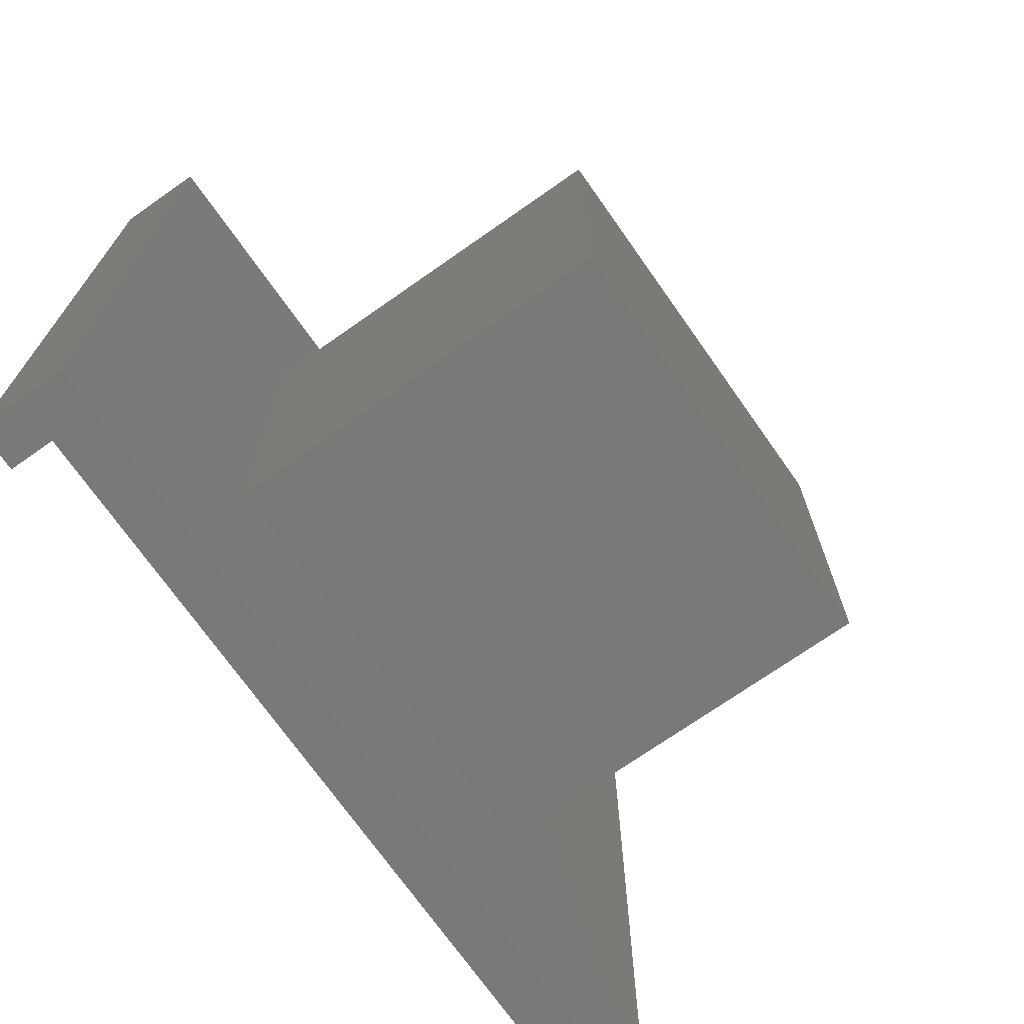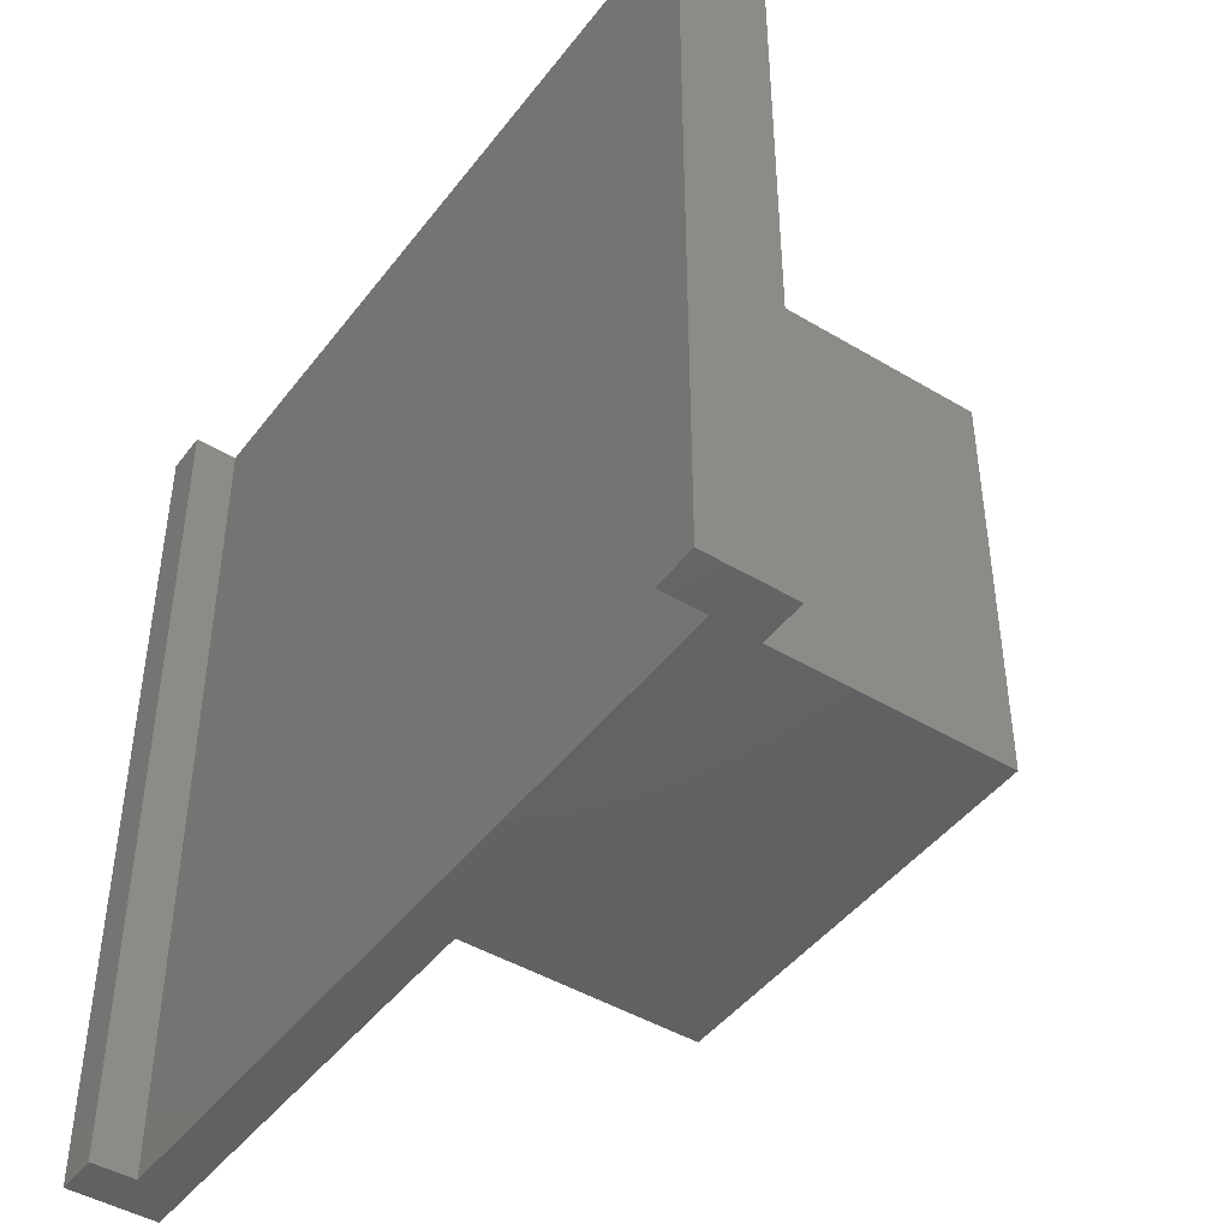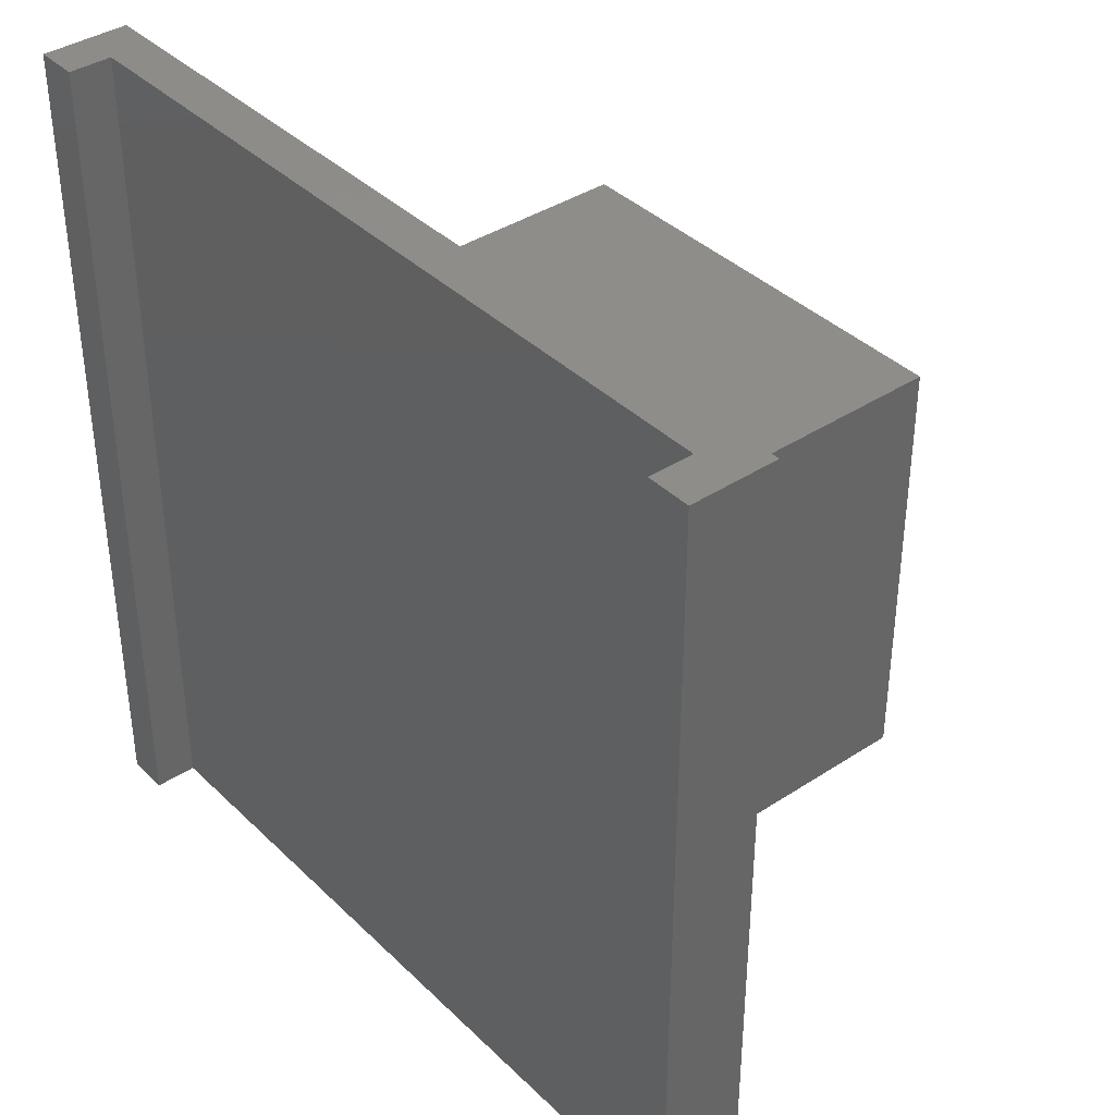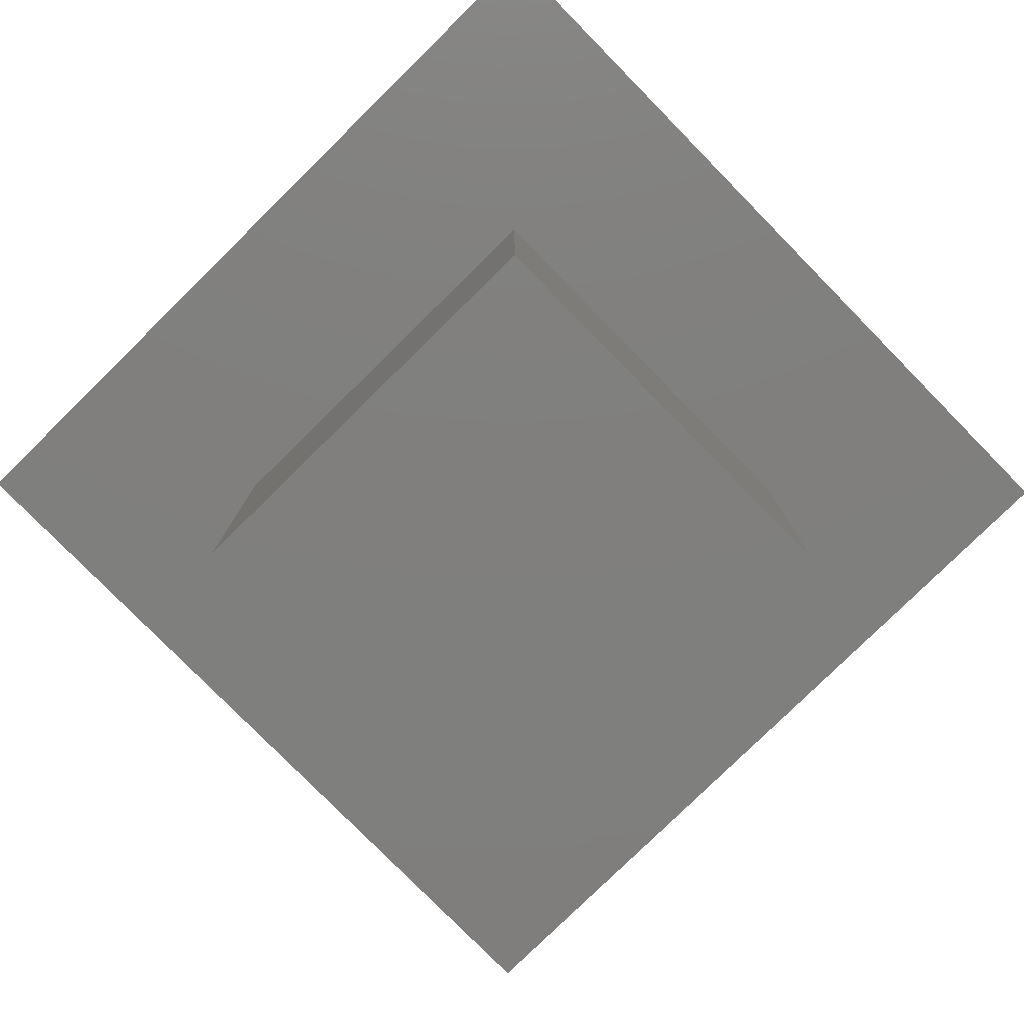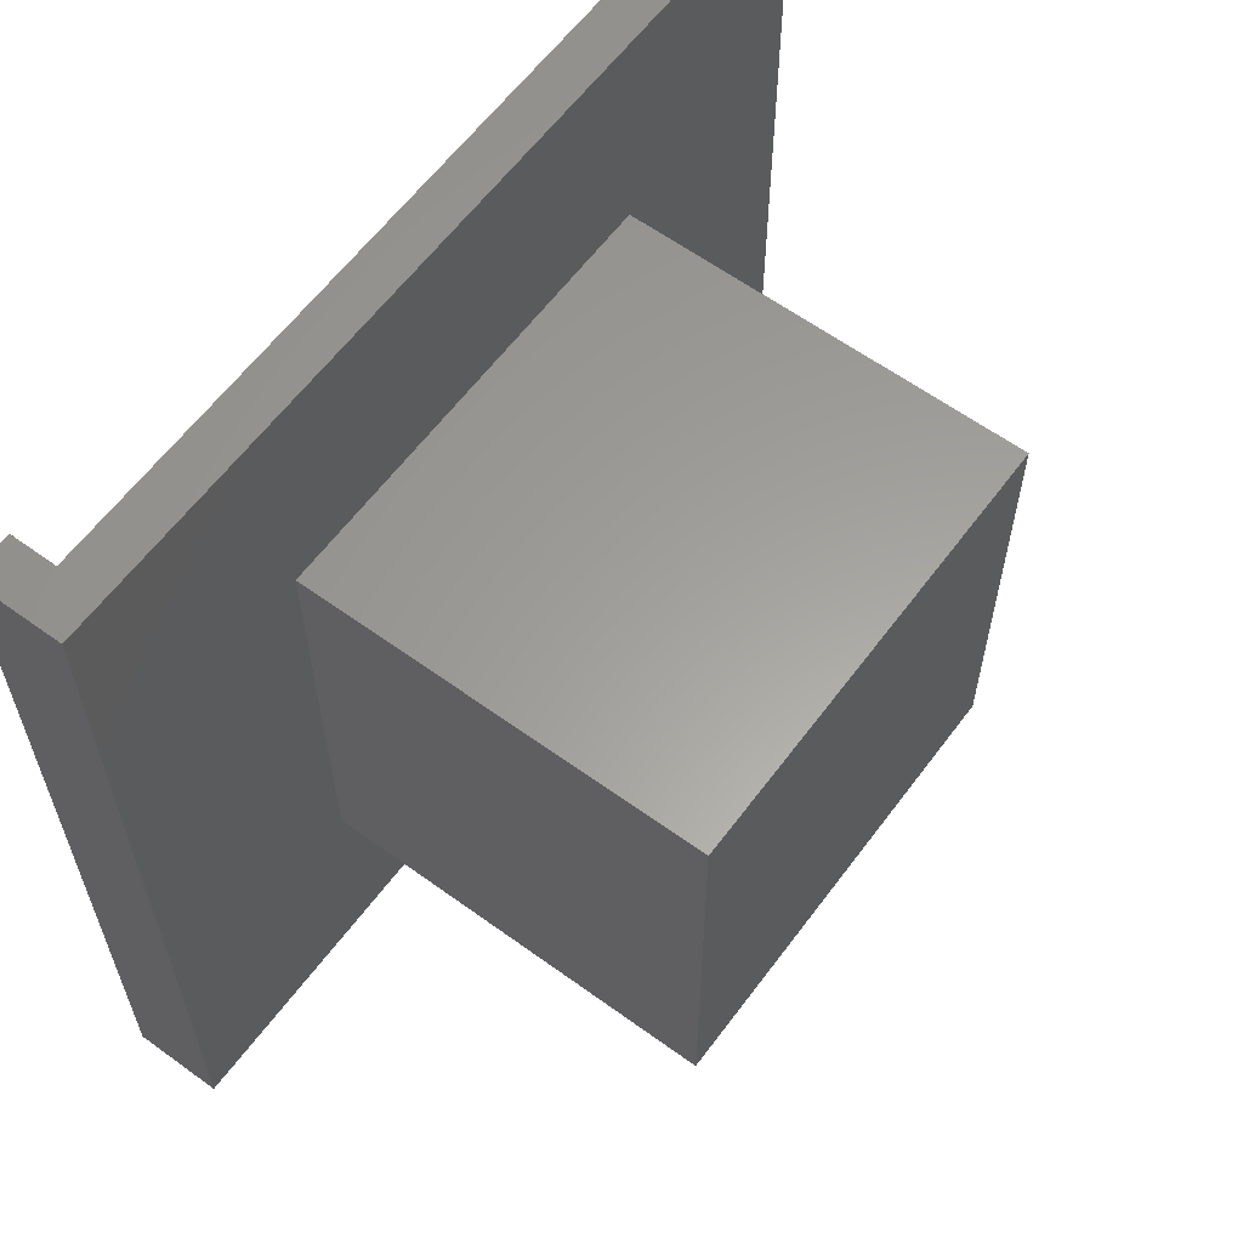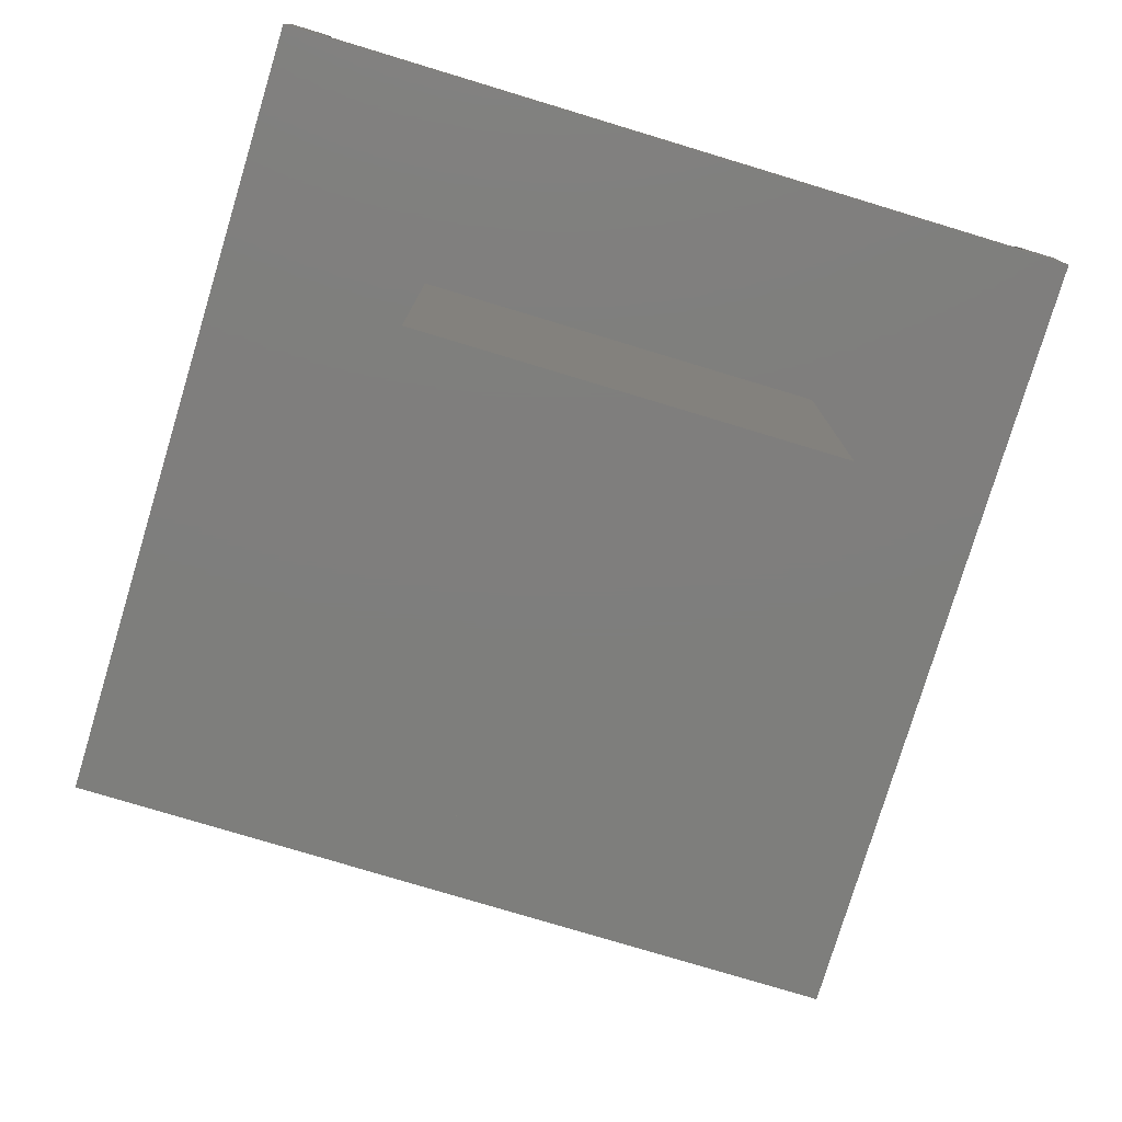
<metadata>
{"format":"stl","ext":"stl","renderer":"f3d","projection":"perspective","resolution":1024,"background":"white","views":[{"elev":-71.7,"azim":125.1,"up":"+Y"},{"elev":-45.1,"azim":55.2,"up":"+Y"},{"elev":38.5,"azim":50.3,"up":"+Y"},{"elev":-79.2,"azim":134.5,"up":"+Z"},{"elev":61.0,"azim":126.5,"up":"+Y"},{"elev":-78.0,"azim":-16.8,"up":"+Z"}]}
</metadata>
<code>
# stl→obj: 24 verts, 44 faces
v 0.2475 -0.2475 0.1975
v 0.2475 0.2475 -0.25
v 0.2475 0.2475 0.1975
v 0.2475 -0.2475 -0.25
v -0.2475 -0.2475 -0.25
v -0.2475 0.2475 -0.25
v -0.2475 0.2475 0.1975
v -0.2475 -0.2475 0.1975
v 0.495 -0.495 0.2975
v 0.495 0.495 0.1975
v 0.495 0.495 0.2975
v 0.495 -0.495 0.1975
v -0.495 0.495 0.2975
v -0.445 -0.495 0.2975
v -0.445 0.495 0.2975
v -0.495 -0.495 0.2975
v 0.445 0.495 0.2975
v 0.445 -0.495 0.2975
v -0.495 -0.495 0.1975
v -0.495 0.495 0.1975
v 0.445 0.495 0.2475
v -0.445 0.495 0.2475
v -0.445 -0.495 0.2475
v 0.445 -0.495 0.2475
f 1 2 3
f 2 1 4
f 5 2 4
f 2 5 6
f 5 7 6
f 7 5 8
f 2 7 3
f 7 2 6
f 5 1 8
f 1 5 4
f 9 10 11
f 10 9 12
f 13 14 15
f 14 13 16
f 17 9 11
f 9 17 18
f 12 1 10
f 12 8 1
f 8 19 7
f 19 8 12
f 3 10 1
f 7 10 3
f 7 20 10
f 20 7 19
f 19 13 20
f 13 19 16
f 11 21 17
f 21 10 22
f 10 21 11
f 22 13 15
f 22 20 13
f 20 22 10
f 16 23 14
f 23 19 24
f 19 23 16
f 24 9 18
f 24 12 9
f 12 24 19
f 24 17 21
f 17 24 18
f 22 24 21
f 24 22 23
f 14 22 15
f 22 14 23

</code>
